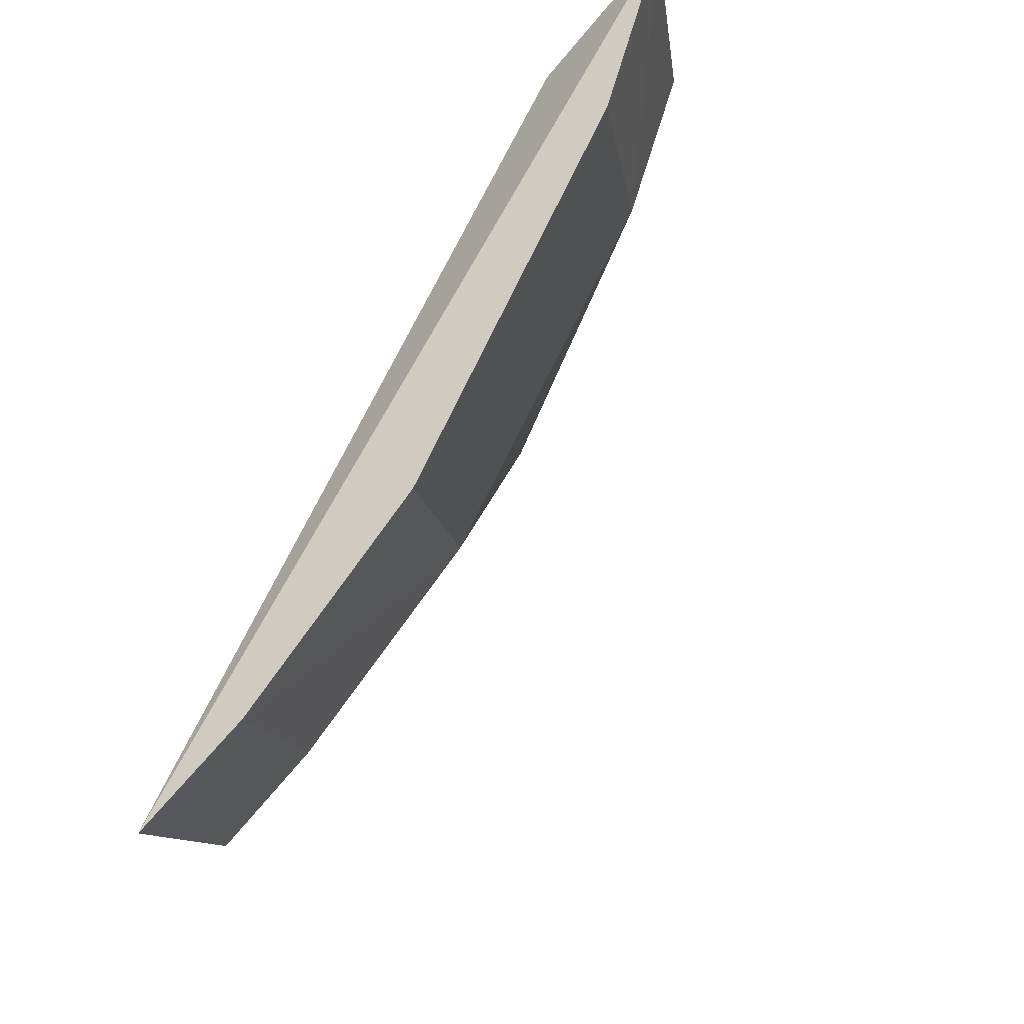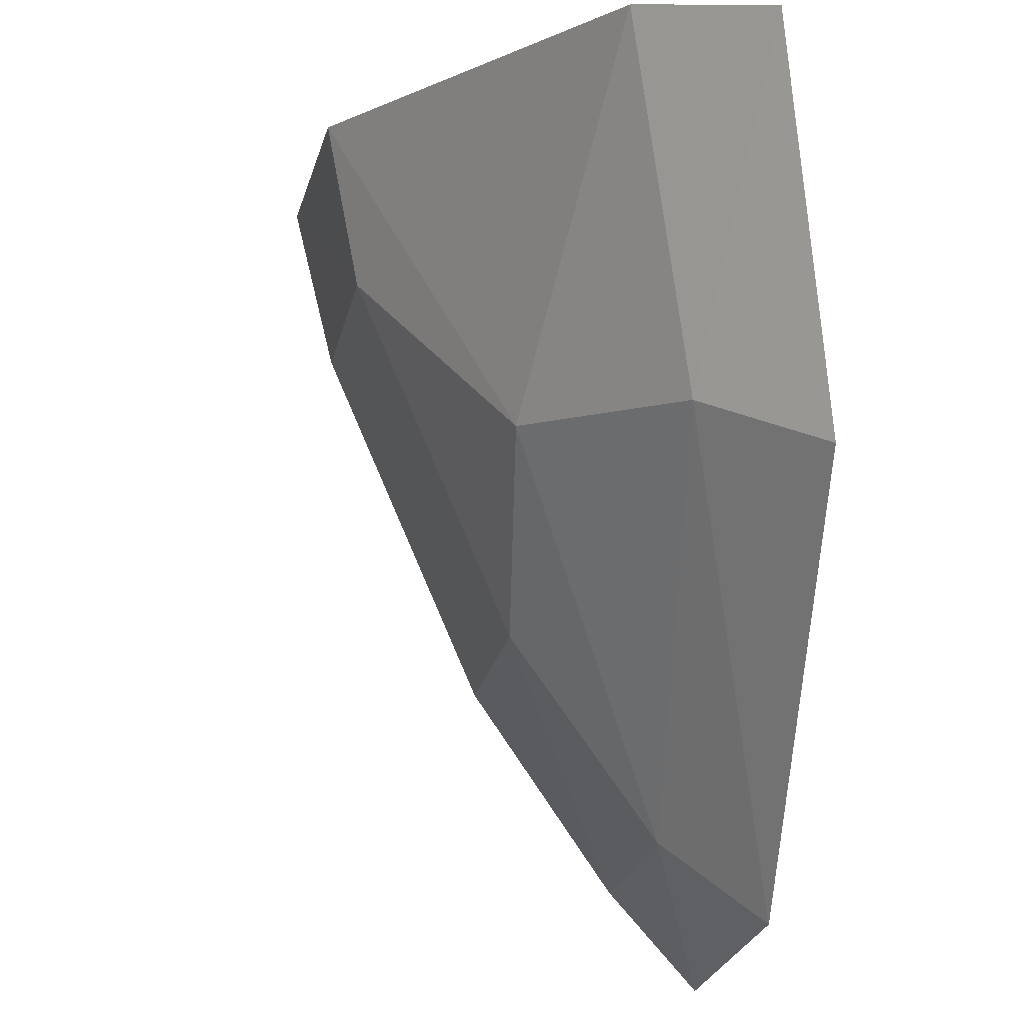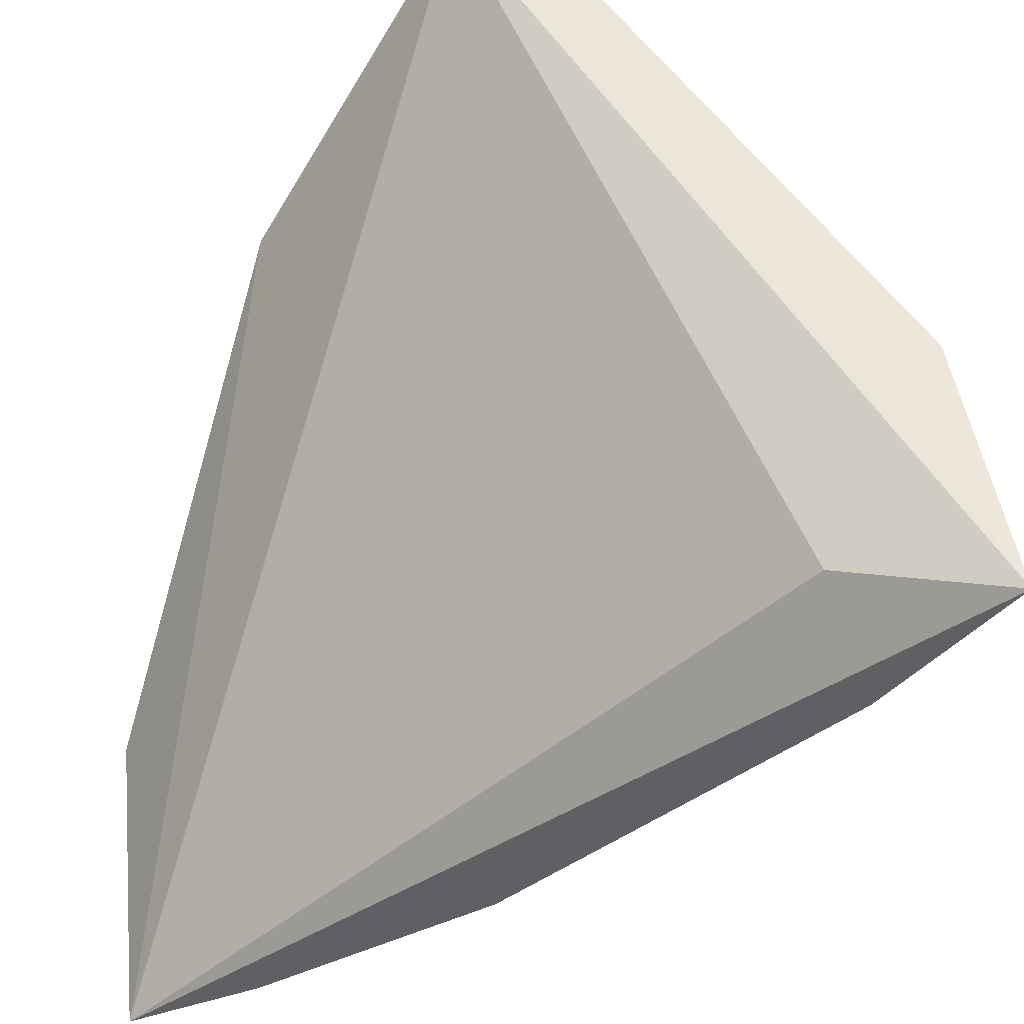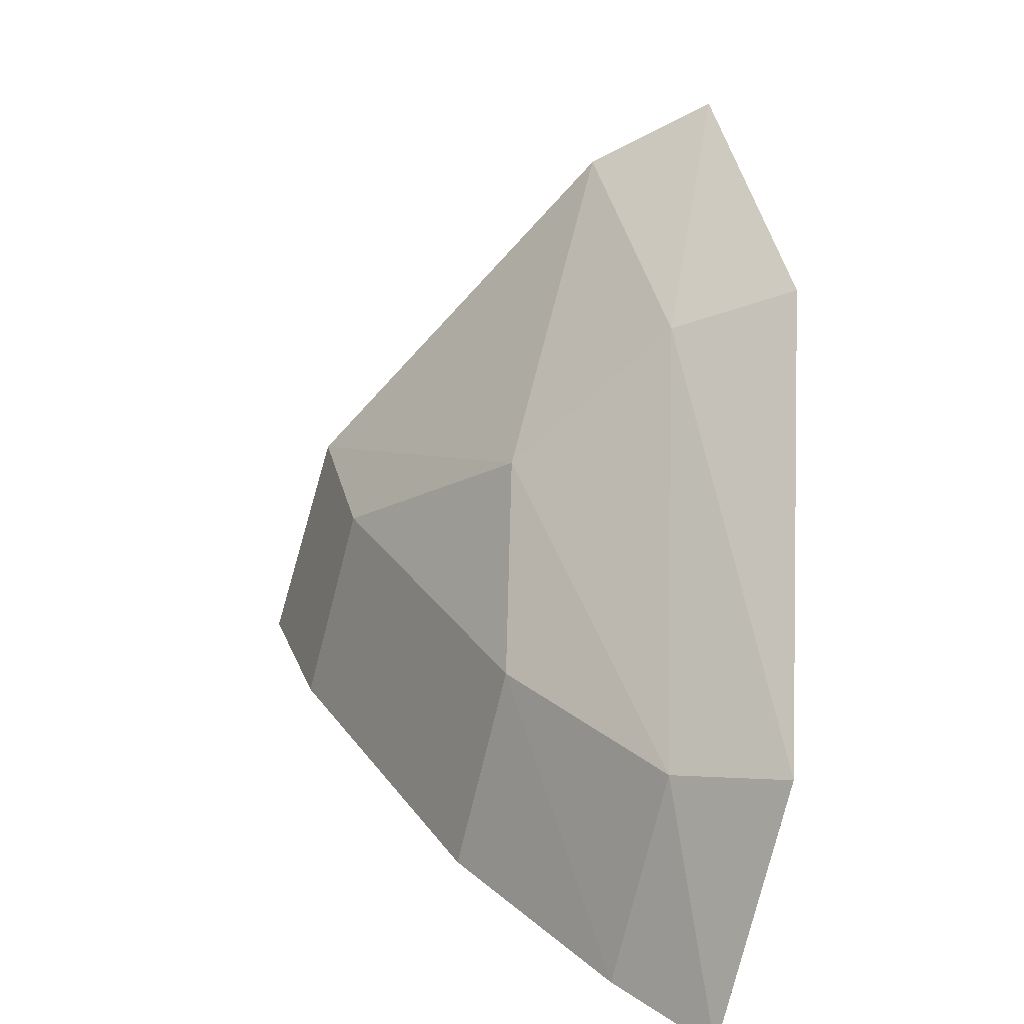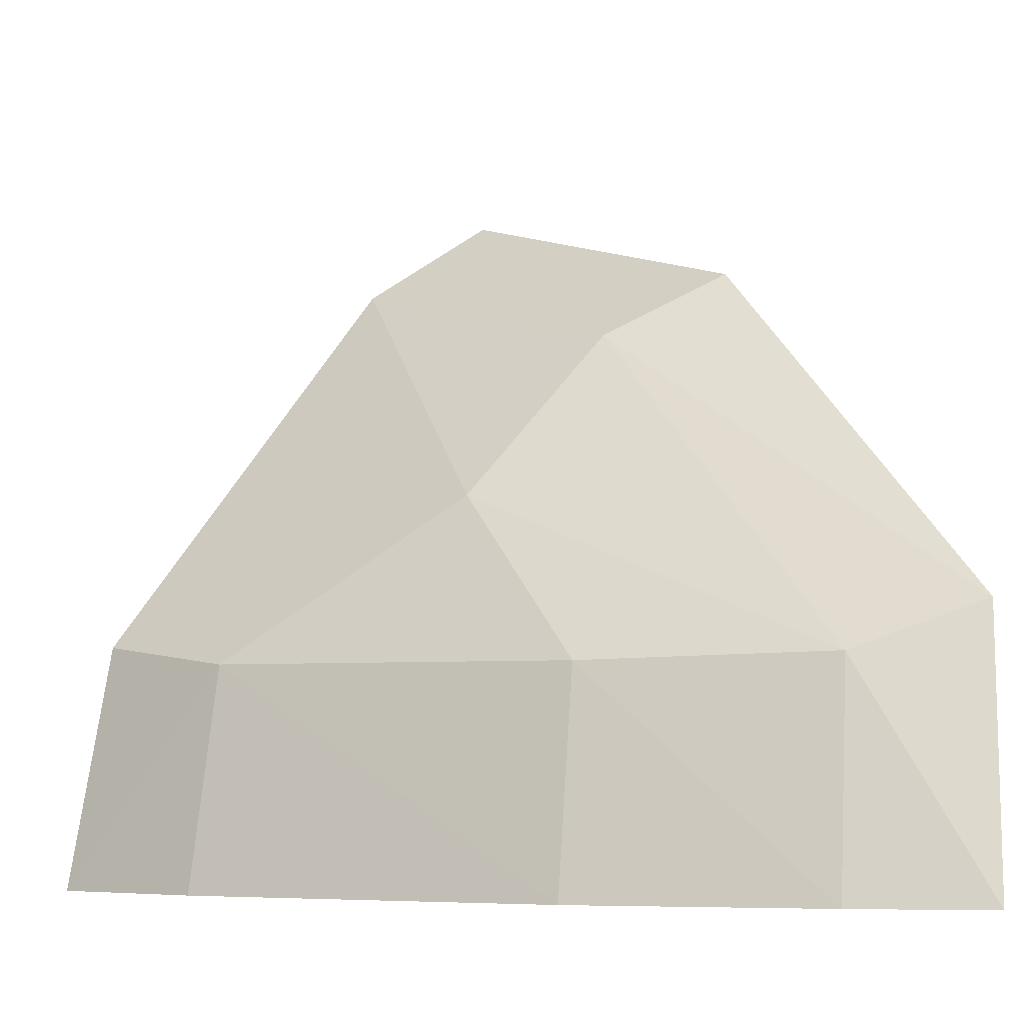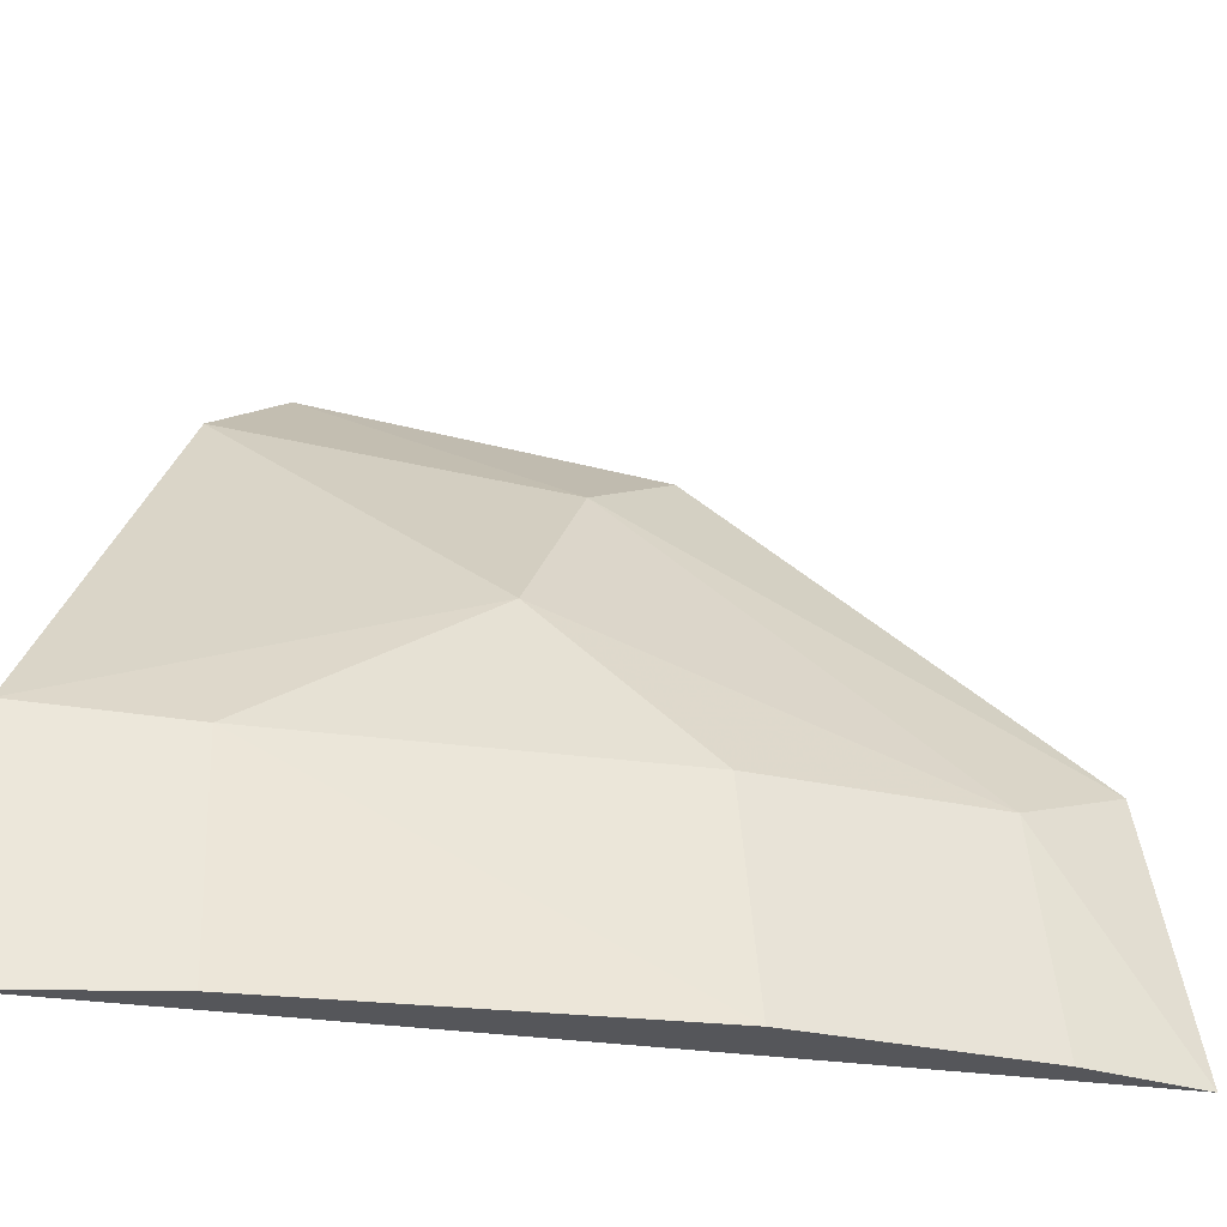
<metadata>
{"format":"obj","ext":"obj","renderer":"f3d","projection":"perspective","resolution":1024,"background":"white","views":[{"elev":-22.5,"azim":19.0,"up":"+Z"},{"elev":77.2,"azim":-175.7,"up":"+Y"},{"elev":-44.9,"azim":-20.7,"up":"+Y"},{"elev":-65.6,"azim":175.6,"up":"+Z"},{"elev":-6.0,"azim":147.2,"up":"+Y"},{"elev":-26.2,"azim":106.2,"up":"+Y"}]}
</metadata>
<code>
v 0.1013 -0.02146 -0.4133
v 0.09737 -0.02143 -0.4256
v 0.09756 -0.003425 -0.4124
v 0.06683 0.03174 -0.4159
v 0.06498 -0.02128 -0.4734
v 0.07597 0.02539 -0.4137
v 0.0944 -0.005033 -0.4241
v 0.09183 -0.0176 -0.4196
v 0.06148 -0.001547 -0.4693
v 0.08362 -0.02136 -0.4519
v 0.0815 0.006841 -0.4372
v 0.06137 0.02432 -0.4414
v 0.06936 -0.00499 -0.464
v 0.081 -0.005378 -0.4498
v 0.07009 0.01935 -0.4379
v 0.07205 -0.02131 -0.4665
f 5 2 1
f 6 1 3
f 6 4 1
f 7 1 2
f 7 3 1
f 8 5 1
f 8 1 4
f 8 4 5
f 10 7 2
f 10 2 5
f 11 6 3
f 11 3 7
f 12 9 5
f 12 5 4
f 13 5 9
f 14 11 7
f 14 7 10
f 14 13 11
f 15 9 12
f 15 13 9
f 15 11 13
f 15 6 11
f 15 12 4
f 15 4 6
f 16 10 5
f 16 5 13
f 16 14 10
f 16 13 14

</code>
